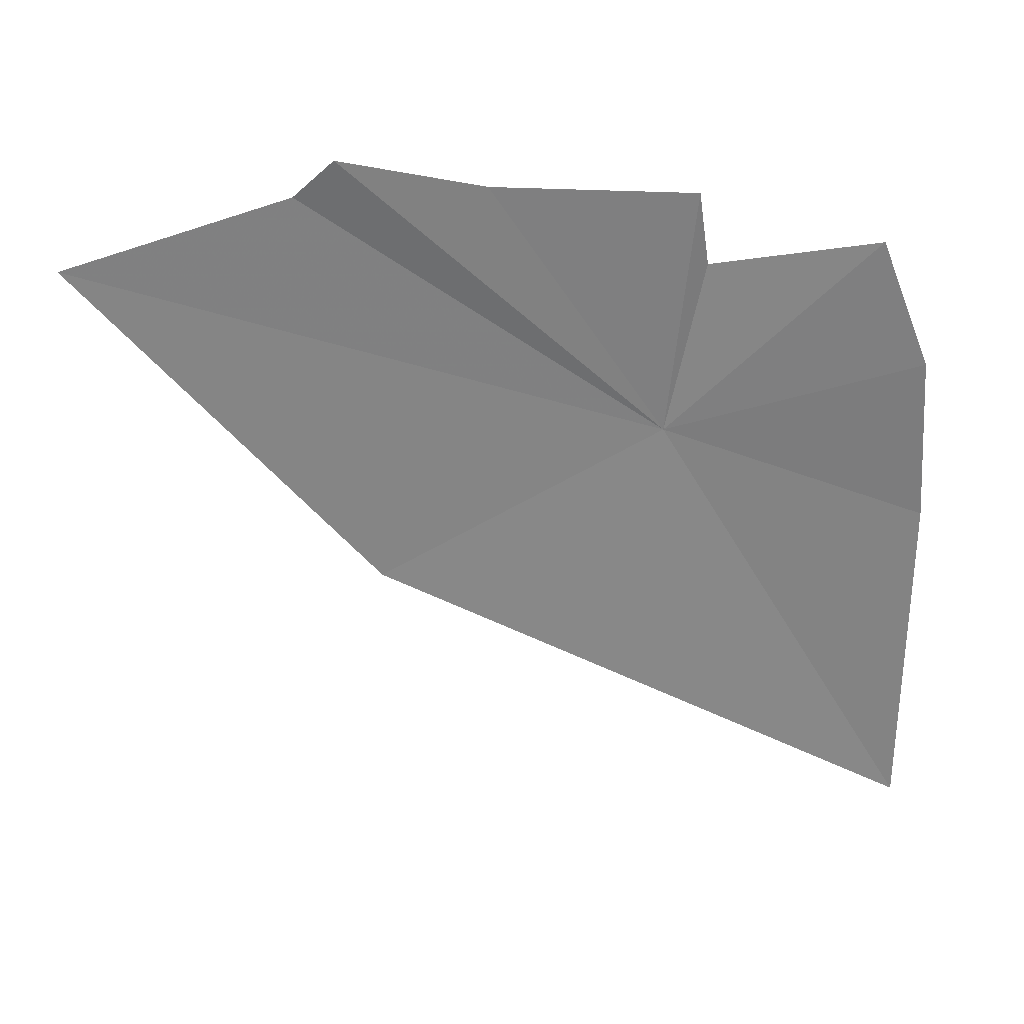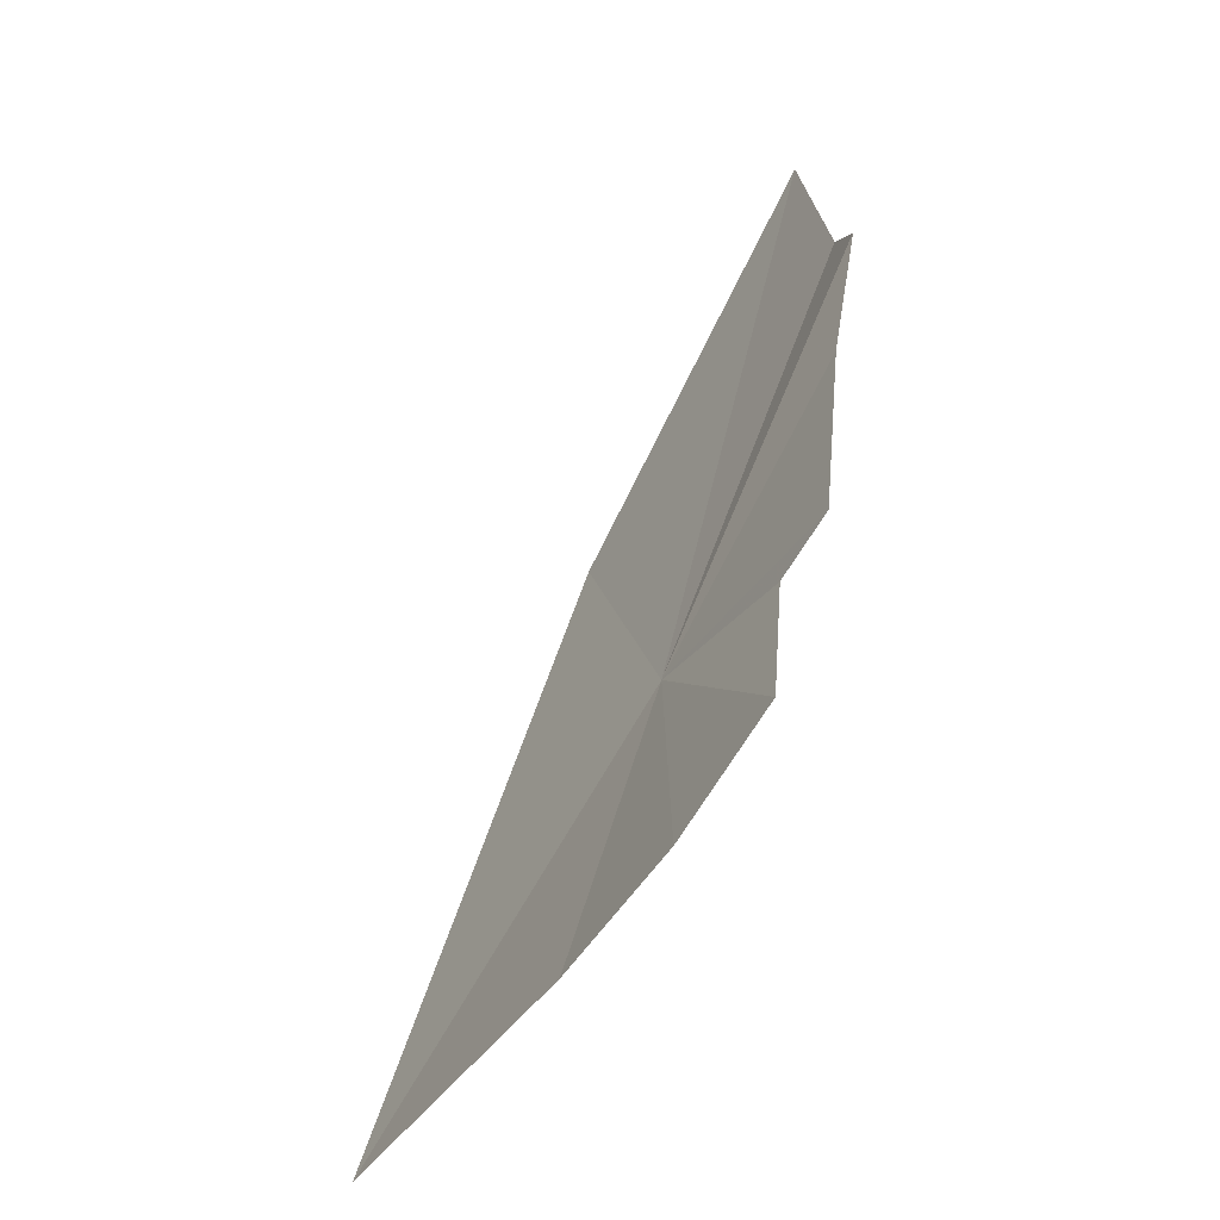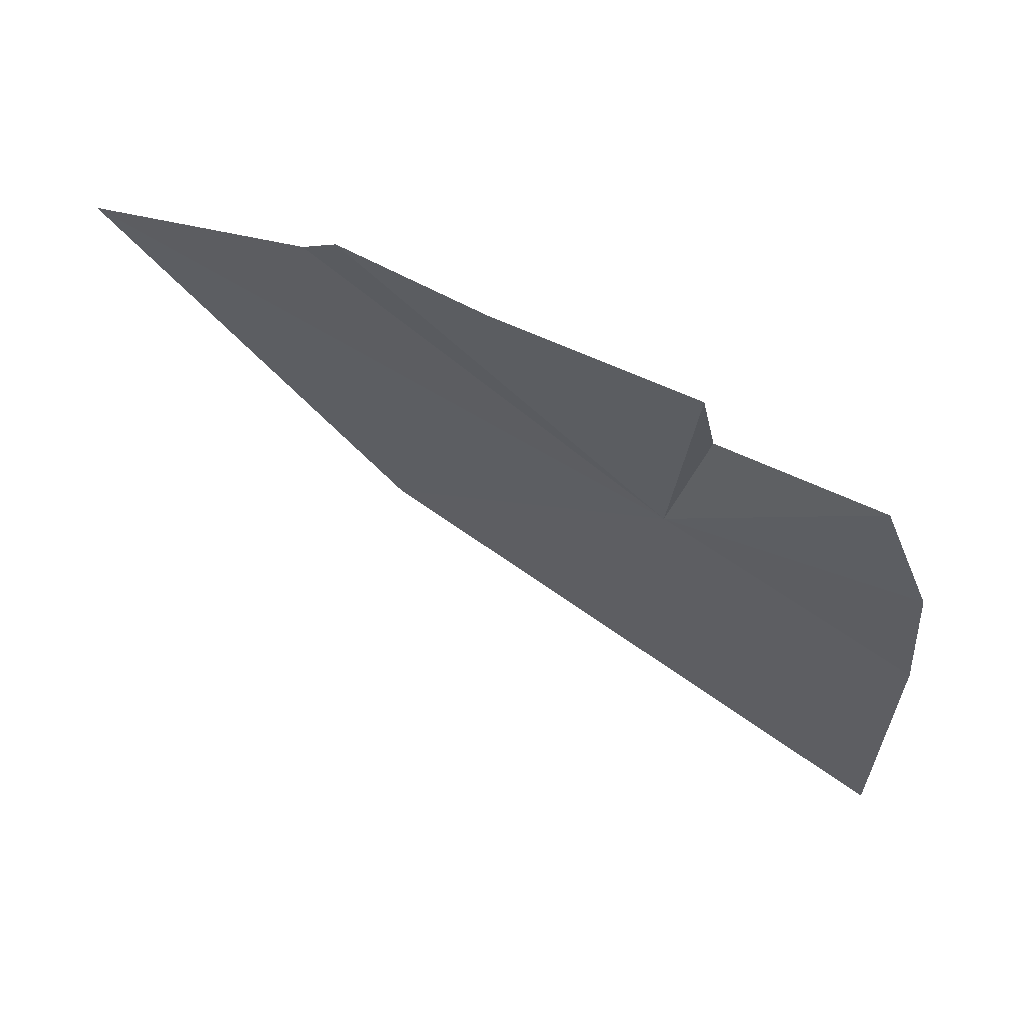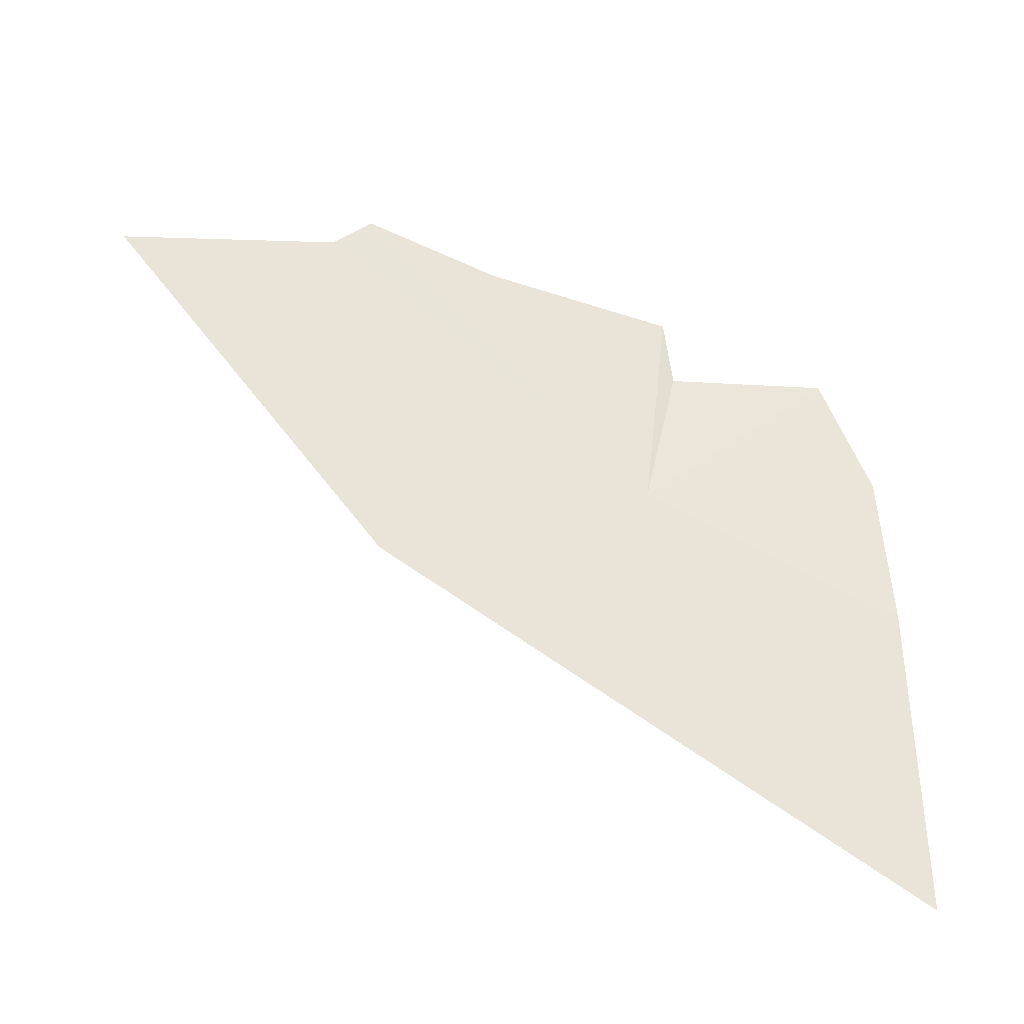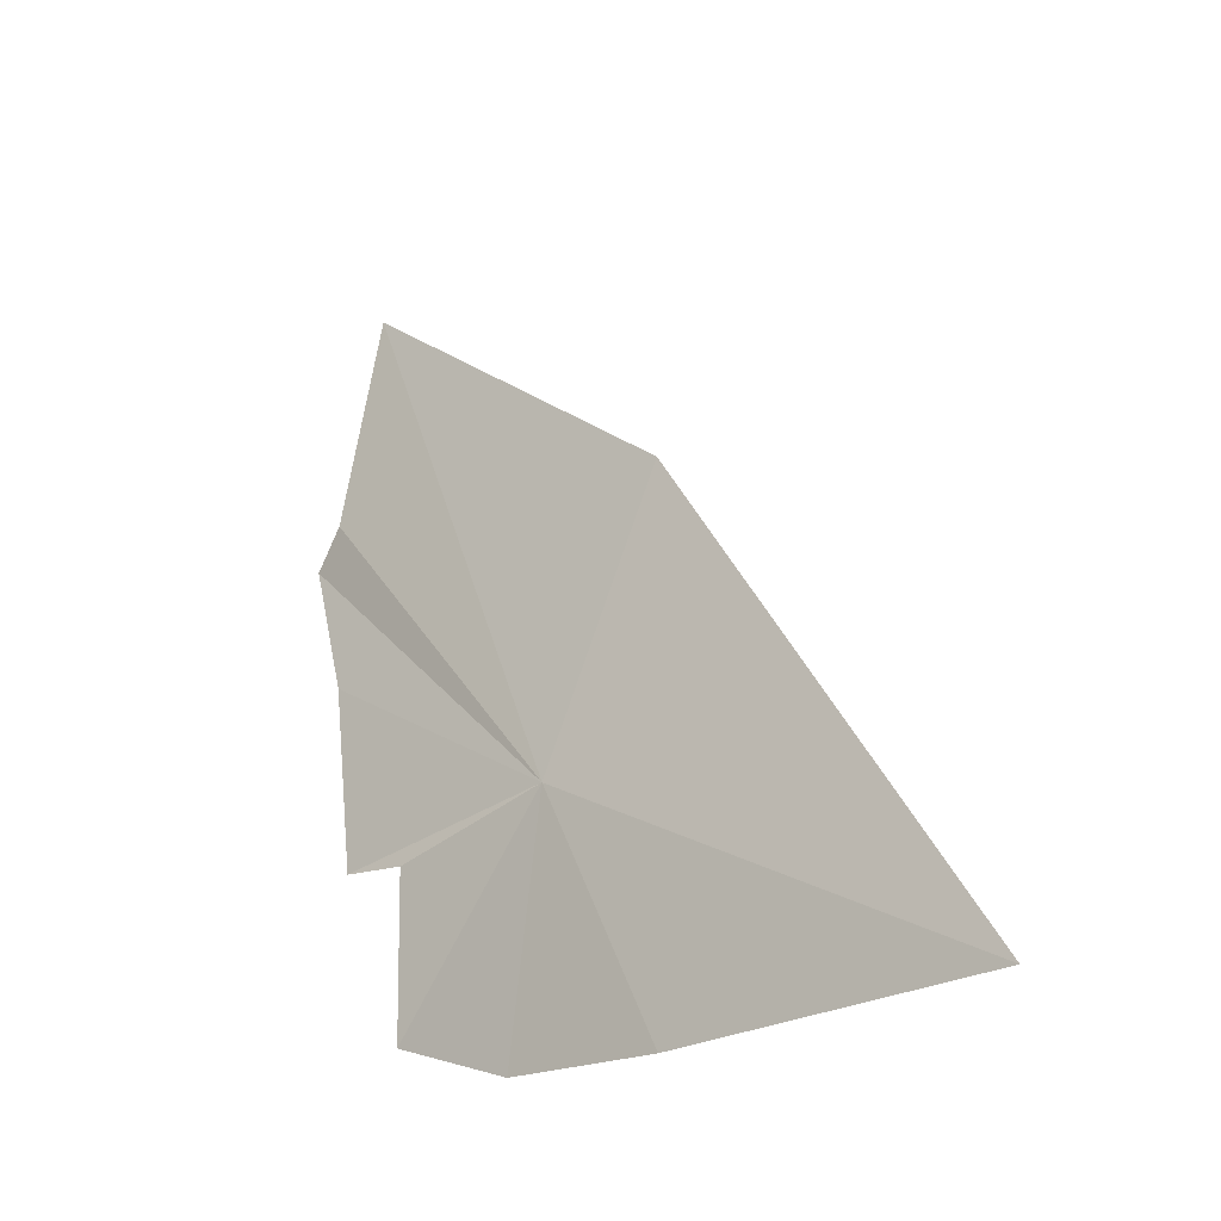
<metadata>
{"format":"obj","ext":"obj","renderer":"f3d","projection":"perspective","resolution":1024,"background":"white","views":[{"elev":28.0,"azim":-100.7,"up":"+Z"},{"elev":-46.4,"azim":-33.9,"up":"+Y"},{"elev":61.8,"azim":-70.9,"up":"+Z"},{"elev":-41.6,"azim":-112.4,"up":"+Z"},{"elev":-28.6,"azim":127.1,"up":"+Y"}]}
</metadata>
<code>
v 9.336 5.093 1.978
v 9.305 5.038 2.548
v 9.336 5.493 2.581
v 9.321 5.01 2.378
v 9.249 4.634 2.429
v 9.245 4.515 2.13
v 9.264 4.485 1.74
v 9.281 4.486 0.951
v 9.351 5.815 2.654
v 9.376 5.902 2.571
v 9.384 5.737 1.641
v 9.42 6.4 2.423
f 1 3 2
f 1 2 4
f 1 4 5
f 1 5 6
f 1 6 7
f 1 7 8
f 1 9 3
f 1 10 9
f 1 12 10
f 1 8 11
f 1 11 12

</code>
